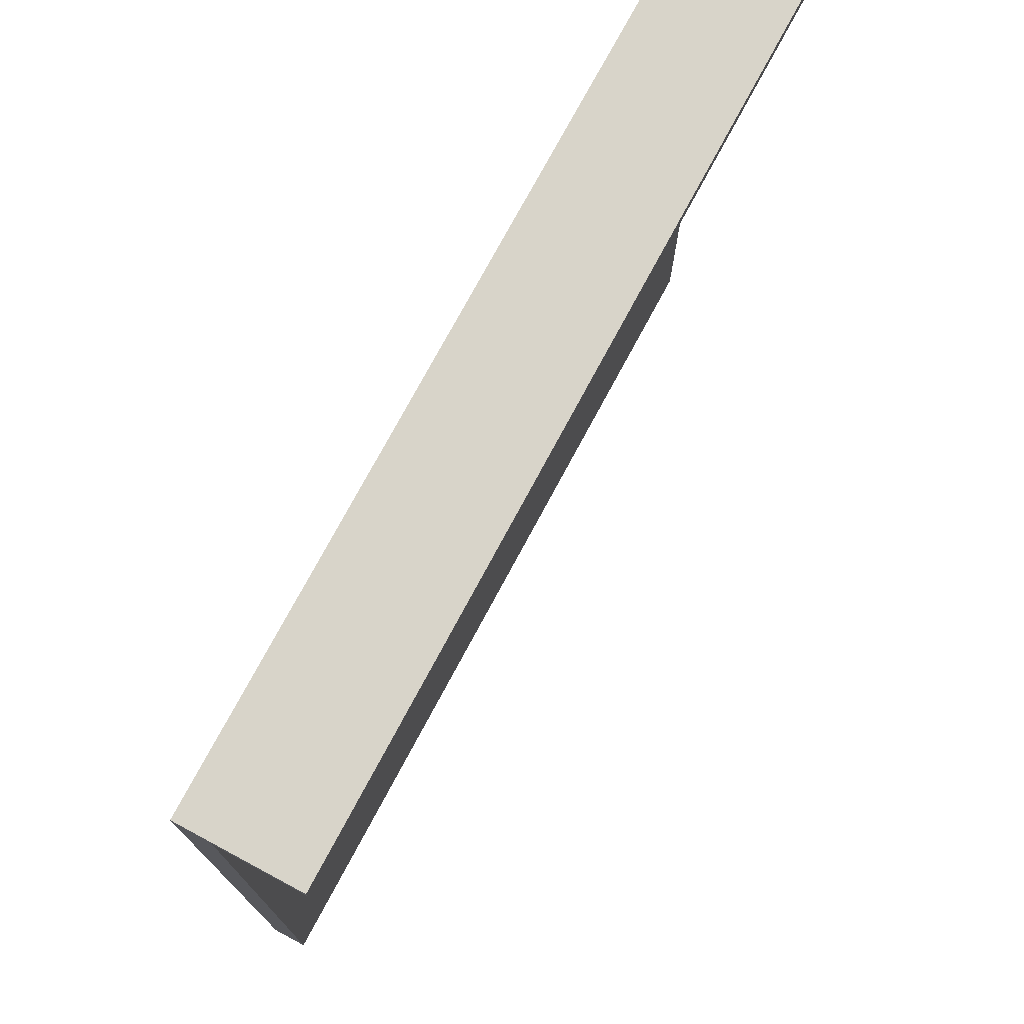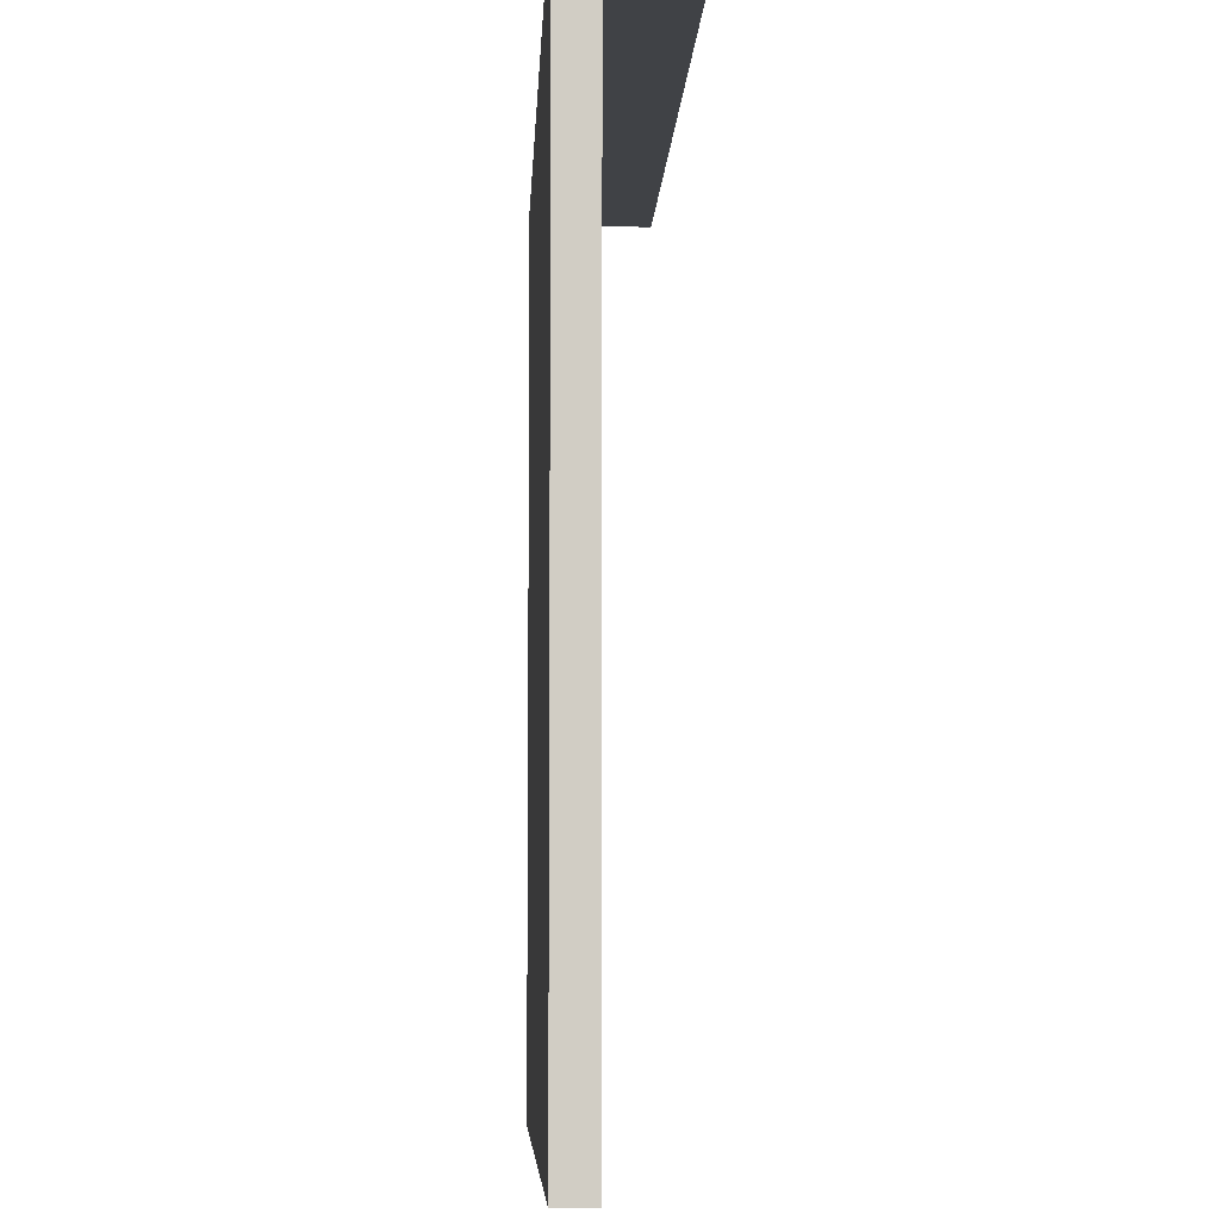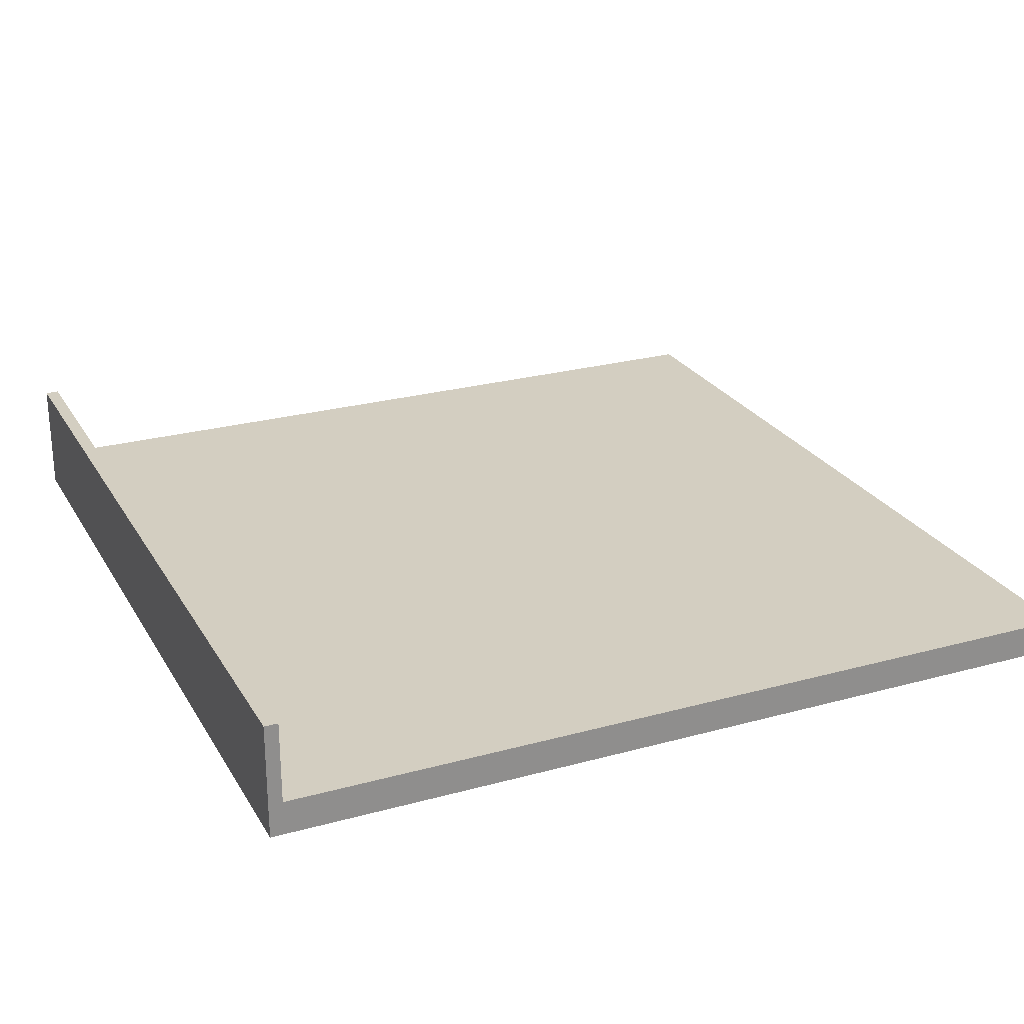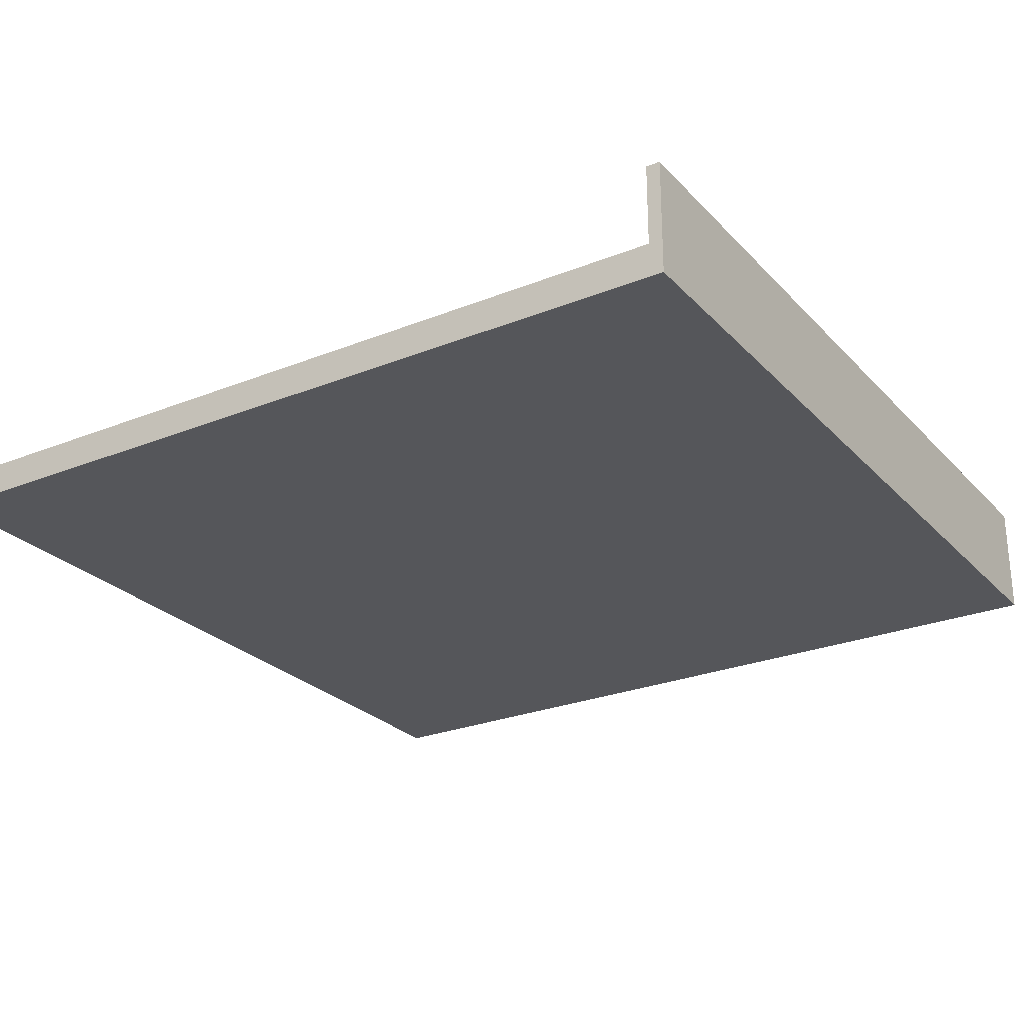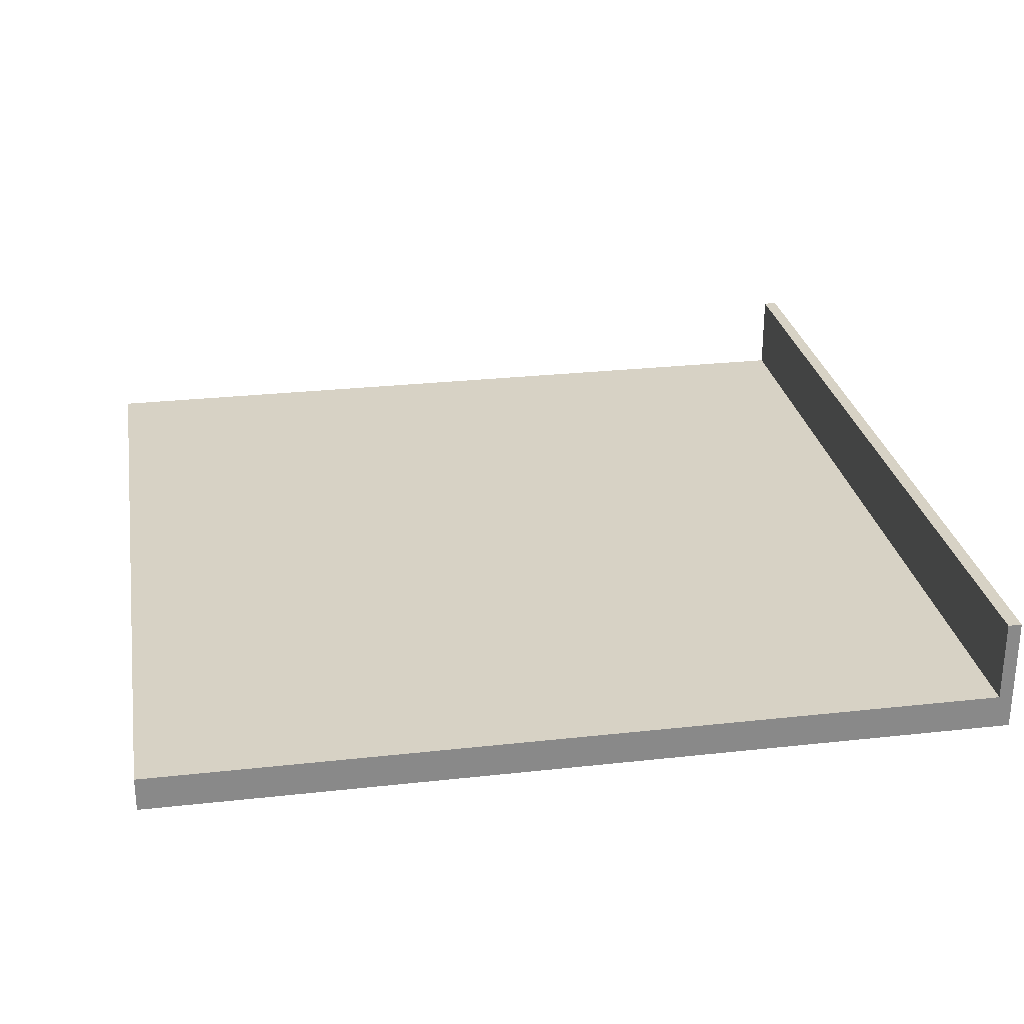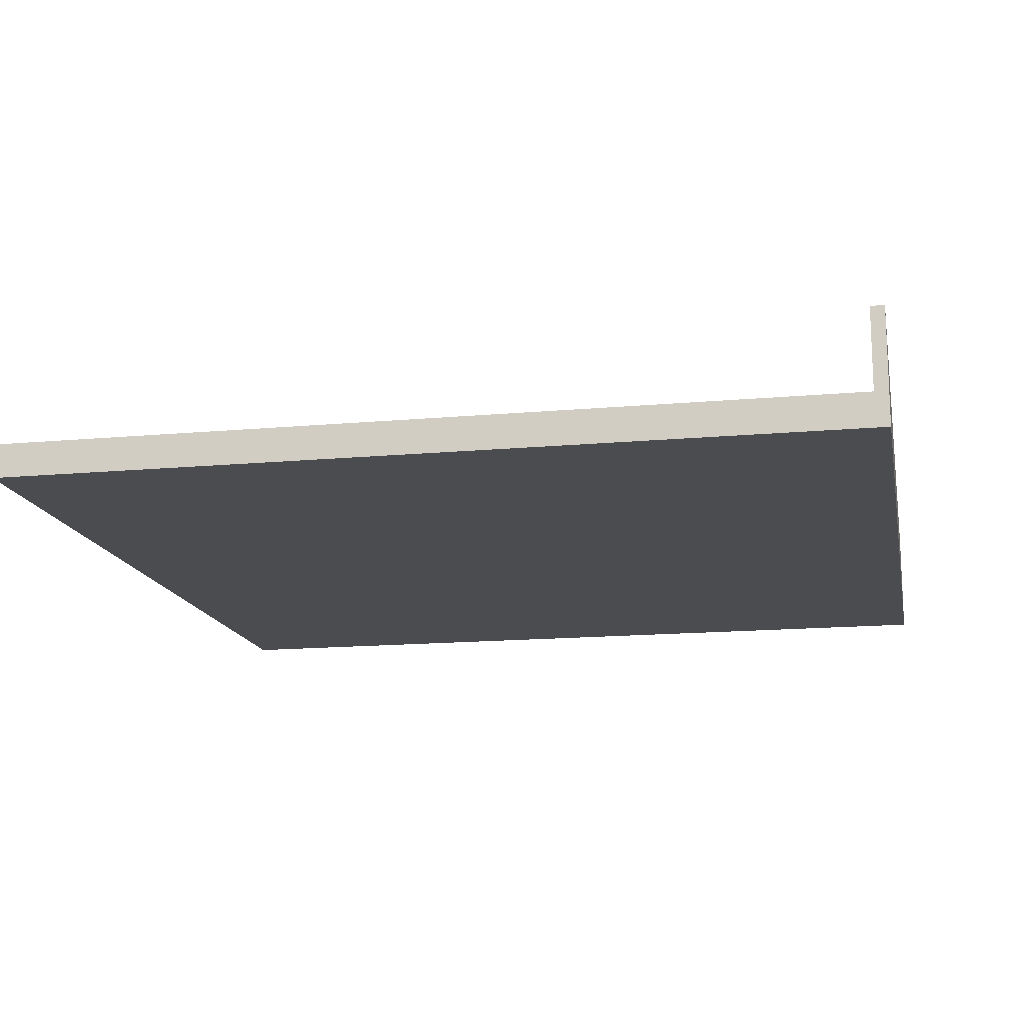
<metadata>
{"format":"obj","ext":"obj","renderer":"f3d","projection":"perspective","resolution":1024,"background":"white","views":[{"elev":75.1,"azim":118.2,"up":"+Z"},{"elev":-6.4,"azim":87.5,"up":"+Z"},{"elev":25.1,"azim":66.0,"up":"+Y"},{"elev":-26.0,"azim":-57.5,"up":"+Y"},{"elev":27.3,"azim":-99.7,"up":"+Y"},{"elev":-15.2,"azim":-78.9,"up":"+Y"}]}
</metadata>
<code>
g 4x2 roof (des)-4
v -63 0 63
v -63 0 -63
v -63 5 61
v -63 5 -63
v -63 17 63
v -63 17 61
v 63 0 63
v 63 0 -63
v 63 5 61
v 63 5 -63
v 63 17 63
v 63 17 61
v -63 0 63
v -63 17 63
v 63 0 63
v 63 17 63
v -63 5 61
v -63 17 61
v 63 5 61
v 63 17 61
v -63 0 -63
v -63 5 -63
v 63 0 -63
v 63 5 -63
v -63 0 63
v 63 0 63
v -63 0 -63
v 63 0 -63
v -63 5 61
v 63 5 61
v -63 5 -63
v 63 5 -63
v -63 17 63
v 63 17 63
v -63 17 61
v 63 17 61
f 3 2 1
f 4 2 3
f 5 3 1
f 6 3 5
f 7 8 9
f 9 8 10
f 7 9 11
f 11 9 12
f 15 14 13
f 16 14 15
f 17 18 19
f 19 18 20
f 21 22 23
f 23 22 24
f 27 26 25
f 28 26 27
f 29 30 31
f 31 30 32
f 33 34 35
f 35 34 36

</code>
